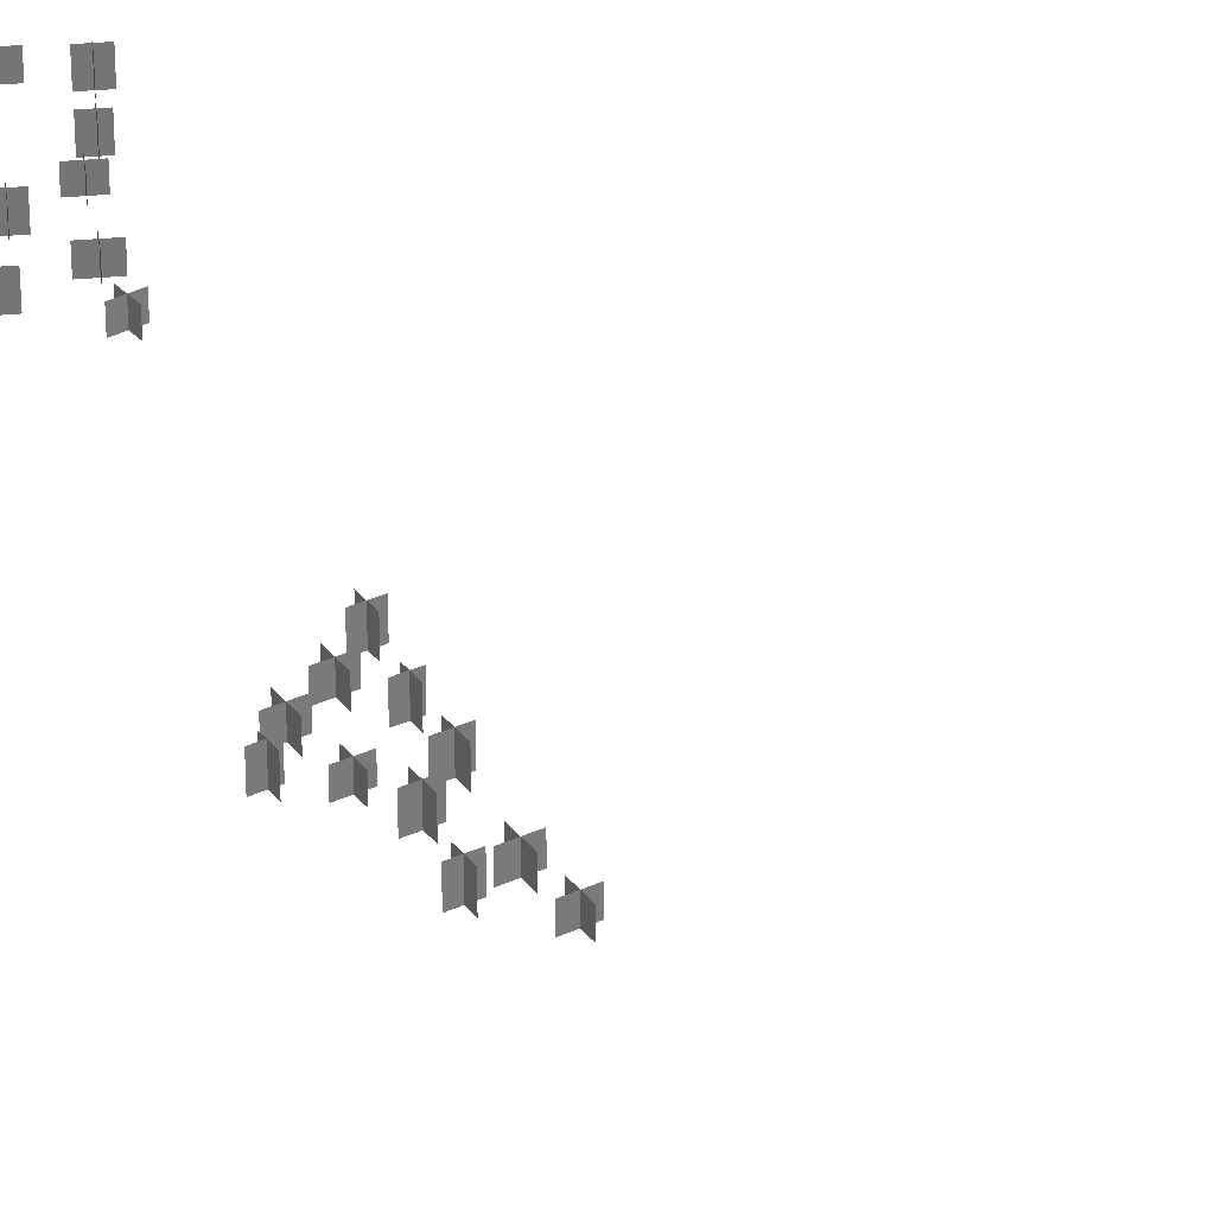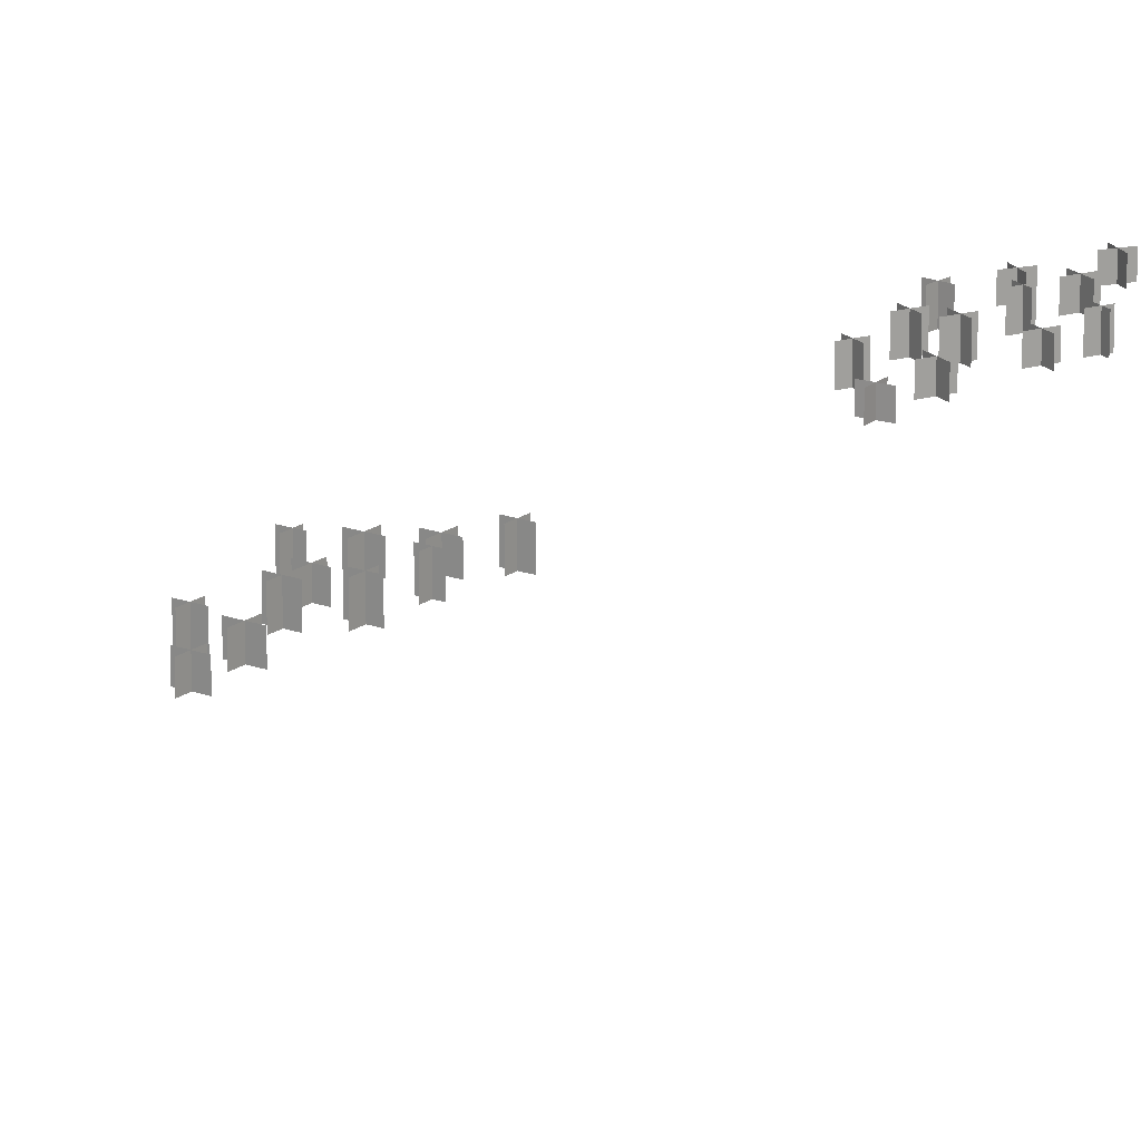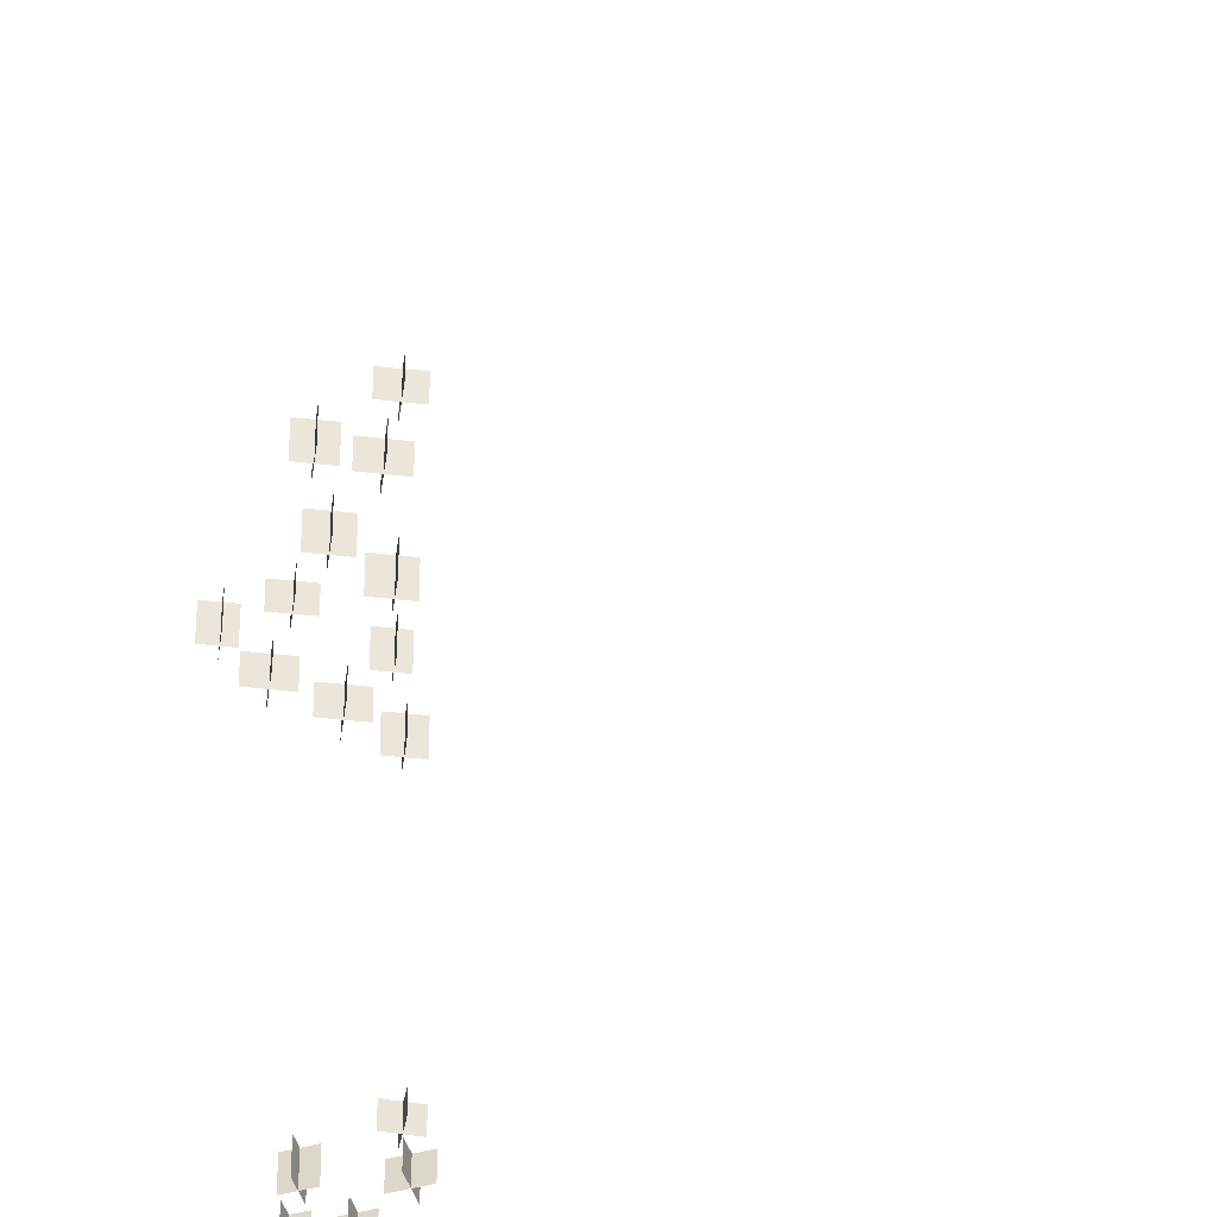
<metadata>
{"format":"obj","ext":"obj","renderer":"f3d","projection":"perspective","resolution":1024,"background":"white","views":[{"elev":33.8,"azim":153.2,"up":"+Y"},{"elev":17.9,"azim":-139.4,"up":"+Y"},{"elev":-44.5,"azim":177.6,"up":"+Y"}]}
</metadata>
<code>
v 20.56 -7.774 -151.5
v 20.56 -2.636 -151.5
v 20.93 -2.636 -147.4
v 20.93 -7.774 -147.4
v 22.82 -7.774 -149.6
v 22.82 -2.636 -149.6
v 18.67 -2.636 -149.2
v 18.67 -7.774 -149.2
v 32.73 -7.822 -133.3
v 32.73 -2.684 -133.3
v 33.06 -2.684 -129.6
v 33.06 -7.822 -129.6
v 34.99 -7.822 -131.4
v 34.99 -2.684 -131.4
v 31.36 -2.684 -131.1
v 31.36 -7.822 -131.1
v 30.31 -7.81 -152.3
v 30.31 -2.671 -152.3
v 30.72 -2.671 -147.7
v 30.72 -7.81 -147.7
v 33.09 -7.81 -150
v 33.09 -2.671 -150
v 28.51 -2.671 -149.6
v 28.51 -7.81 -149.6
v 27.14 -7.805 -119.1
v 27.14 -2.667 -119.1
v 27.55 -2.667 -114.5
v 27.55 -7.805 -114.5
v 29.7 -7.805 -117
v 29.7 -2.667 -117
v 25.12 -2.667 -116.6
v 25.12 -7.805 -116.6
v 19.27 -7.797 -121.3
v 19.27 -3.913 -121.3
v 19.69 -3.913 -116.7
v 19.69 -7.797 -116.7
v 21.84 -7.797 -119.2
v 21.84 -3.927 -119.2
v 17.26 -3.927 -118.8
v 17.26 -7.797 -118.8
v 20.57 -7.777 -140.3
v 20.57 -3.62 -140.3
v 21.02 -3.62 -135.2
v 21.02 -7.777 -135.2
v 23.37 -7.777 -138
v 23.37 -3.633 -138
v 18.35 -3.633 -137.5
v 18.35 -7.777 -137.5
v 16.63 -6.528 9.635
v 16.63 -1.39 9.635
v 17 -1.39 13.79
v 17 -6.528 13.79
v 18.89 -6.528 11.53
v 18.89 -1.39 11.53
v 14.74 -1.39 11.9
v 14.74 -6.528 11.9
v 17.7 -6.867 -1.048
v 17.7 -1.729 -1.048
v 18.03 -1.729 2.62
v 18.03 -6.867 2.62
v 19.96 -6.867 0.8437
v 19.96 -1.729 0.8437
v 16.33 -1.729 1.17
v 16.33 -6.867 1.17
v 17.79 -7.078 -10.44
v 17.79 -1.94 -10.44
v 18.21 -1.94 -5.826
v 18.21 -7.078 -5.826
v 20.57 -7.078 -8.119
v 20.57 -1.94 -8.119
v 15.99 -1.94 -7.708
v 15.99 -7.078 -7.708
v 23.27 -7.342 -15.44
v 23.27 -2.204 -15.44
v 23.69 -2.204 -10.82
v 23.69 -7.342 -10.82
v 25.84 -7.342 -13.33
v 25.84 -2.204 -13.33
v 21.26 -2.204 -12.92
v 21.26 -7.342 -12.92
v 17.72 -7.512 -33.24
v 17.72 -3.629 -33.24
v 18.13 -3.629 -28.62
v 18.13 -7.512 -28.62
v 20.28 -7.512 -31.13
v 20.28 -3.642 -31.13
v 15.7 -3.642 -30.71
v 15.7 -7.512 -30.71
v 18.97 -7.401 -25.19
v 18.97 -3.244 -25.19
v 19.43 -3.244 -20.12
v 19.43 -7.401 -20.12
v 21.78 -7.401 -22.87
v 21.78 -3.258 -22.87
v 16.75 -3.258 -22.42
v 16.75 -7.401 -22.42
v 21.79 -6.861 4.429
v 21.79 -2.704 4.429
v 22.24 -2.704 9.494
v 22.24 -6.861 9.494
v 24.59 -6.861 6.744
v 24.59 -2.718 6.744
v 19.57 -2.718 7.194
v 19.57 -6.861 7.194
v 24.67 -7.565 -25.83
v 24.67 -2.427 -25.83
v 25.05 -2.427 -21.68
v 25.05 -7.565 -21.68
v 26.94 -7.565 -23.94
v 26.94 -2.427 -23.94
v 22.78 -2.427 -23.57
v 22.78 -7.565 -23.57
v 26.22 -7.29 -8.325
v 26.22 -3.407 -8.325
v 26.63 -3.407 -3.709
v 26.63 -7.29 -3.709
v 28.78 -7.29 -6.215
v 28.78 -3.42 -6.215
v 24.2 -3.42 -5.804
v 24.2 -7.29 -5.804
v 28.05 -7.155 0.6721
v 28.05 -2.998 0.6721
v 28.51 -2.998 5.738
v 28.51 -7.155 5.738
v 30.86 -7.155 2.987
v 30.86 -3.011 2.987
v 25.83 -3.011 3.437
v 25.83 -7.155 3.437
v 32.24 -7.379 -4.113
v 32.24 -2.241 -4.113
v 32.57 -2.241 -0.4462
v 32.57 -7.379 -0.4462
v 34.5 -7.379 -2.222
v 34.5 -2.241 -2.222
v 30.86 -2.241 -1.896
v 30.86 -7.379 -1.896
v 4.288 -0.1548 98.21
v 4.288 4.983 98.21
v 2.889 4.983 102.1
v 2.889 -0.1548 102.1
v 5.553 -0.1548 100.9
v 5.553 4.983 100.9
v 1.624 4.983 99.47
v 1.624 -0.1548 99.47
v 8.283 -1.057 88.12
v 8.283 4.081 88.12
v 7.047 4.081 91.59
v 7.047 -1.057 91.59
v 9.547 -1.057 90.79
v 9.547 4.081 90.79
v 6.107 4.081 89.56
v 6.107 -1.057 89.56
v 20.62 -2.604 80.51
v 20.62 2.535 80.51
v 19.06 2.535 84.88
v 19.06 -2.604 84.88
v 22.17 -2.604 83.78
v 22.17 2.535 83.78
v 17.84 2.535 82.24
v 17.84 -2.604 82.24
v 26.91 -3.196 80.61
v 26.91 1.942 80.61
v 25.36 1.942 84.98
v 25.36 -3.196 84.98
v 28.36 -3.196 83.6
v 28.36 1.942 83.6
v 24.03 1.942 82.06
v 24.03 -3.196 82.06
v 15.54 -3.646 61.98
v 15.54 0.2375 61.98
v 16.25 0.2375 66.56
v 16.25 -3.646 66.56
v 18.23 -3.646 63.92
v 18.23 0.2244 63.92
v 13.69 0.2244 64.63
v 13.69 -3.646 64.63
v 15.81 -2.921 70.34
v 15.81 1.237 70.34
v 14.1 1.237 75.13
v 14.1 -2.921 75.13
v 17.39 -2.921 73.61
v 17.39 1.223 73.61
v 12.64 1.223 71.92
v 12.64 -2.921 71.92
v 11.99 -0.3995 103.2
v 11.99 3.757 103.2
v 10.29 3.757 108
v 10.29 -0.3995 108
v 13.57 -0.3995 106.5
v 13.57 3.744 106.5
v 8.821 3.744 104.8
v 8.821 -0.3995 104.8
v 25.9 -3.898 70.4
v 25.9 1.24 70.4
v 24.5 1.24 74.33
v 24.5 -3.898 74.33
v 27.16 -3.898 73.06
v 27.16 1.24 73.06
v 23.23 1.24 71.66
v 23.23 -3.898 71.66
v 11.87 -1.702 82.73
v 11.87 2.181 82.73
v 10.32 2.181 87.1
v 10.32 -1.702 87.1
v 13.32 -1.702 85.72
v 13.32 2.168 85.72
v 8.989 2.168 84.18
v 8.989 -1.702 84.18
v 19.65 -1.21 99.36
v 19.65 2.947 99.36
v 17.94 2.947 104.2
v 17.94 -1.21 104.2
v 21.23 -1.21 102.6
v 21.23 2.934 102.6
v 16.48 2.934 100.9
v 16.48 -1.21 100.9
v 20.69 -1.865 91.68
v 20.69 3.274 91.68
v 19.46 3.274 95.15
v 19.46 -1.865 95.15
v 21.96 -1.865 94.34
v 21.96 3.274 94.34
v 18.52 3.274 93.12
v 18.52 -1.865 93.12
v 29.53 -2.823 89.86
v 29.53 2.315 89.86
v 29.59 2.315 94.03
v 29.59 -2.823 94.03
v 31.64 -2.823 91.91
v 31.64 2.315 91.91
v 27.47 2.315 91.98
v 27.47 -2.823 91.98
v 22.65 -0.8101 109.9
v 22.65 3.073 109.9
v 20.48 3.073 114
v 20.48 -0.8101 114
v 23.65 -0.8101 113.1
v 23.65 3.06 113.1
v 19.59 3.06 111
v 19.59 -0.8101 111
v 28.26 -1.889 100.1
v 28.26 1.995 100.1
v 26.16 1.995 104.3
v 26.16 -1.889 104.3
v 29.32 -1.889 103.3
v 29.32 1.981 103.3
v 25.22 1.981 101.2
v 25.22 -1.889 101.2
v -20.31 2.274 131.2
v -20.31 7.412 131.2
v -23.23 7.412 134.2
v -23.23 2.274 134.2
v -20.28 2.274 134.2
v -20.28 7.412 134.2
v -23.26 7.412 131.3
v -23.26 2.274 131.3
v -9.815 1.837 129.8
v -9.815 6.975 129.8
v -12.39 6.975 132.5
v -12.39 1.837 132.5
v -9.788 1.837 132.8
v -9.788 6.975 132.8
v -12.39 6.975 130.2
v -12.39 1.837 130.2
v -6.153 1.452 120.5
v -6.153 6.59 120.5
v -9.399 6.59 123.8
v -9.399 1.452 123.8
v -6.121 1.452 124.1
v -6.121 6.59 124.1
v -9.403 6.59 120.9
v -9.403 1.452 120.9
v -22.95 2.262 125.2
v -22.95 6.419 125.2
v -26.52 6.419 128.8
v -26.52 2.262 128.8
v -22.9 2.262 128.8
v -22.9 6.406 128.8
v -26.5 6.406 125.3
v -26.5 2.262 125.3
v -12.78 1.619 116.6
v -12.78 5.502 116.6
v -16.02 5.502 119.9
v -16.02 1.619 119.9
v -12.72 1.619 119.9
v -12.72 5.489 119.9
v -16 5.489 116.7
v -16 1.619 116.7
v -22.53 2.277 148
v -22.53 6.433 148
v -26.1 6.433 151.7
v -26.1 2.277 151.7
v -22.48 2.277 151.7
v -22.48 6.42 151.7
v -26.08 6.42 148.1
v -26.08 2.277 148.1
v -32.38 2.684 129.2
v -32.38 7.822 129.2
v -34.96 7.822 131.8
v -34.96 2.684 131.8
v -32.35 2.684 132.1
v -32.35 7.822 132.1
v -34.96 7.822 129.6
v -34.96 2.684 129.6
g Tree01_177_8
f 1 3 2
f 1 4 3
f 5 7 6
f 5 8 7
f 9 11 10
f 9 12 11
f 13 15 14
f 13 16 15
f 17 19 18
f 17 20 19
f 21 23 22
f 21 24 23
f 25 27 26
f 25 28 27
f 29 31 30
f 29 32 31
f 33 35 34
f 33 36 35
f 37 39 38
f 37 40 39
f 41 43 42
f 41 44 43
f 45 47 46
f 45 48 47
f 49 51 50
f 49 52 51
f 53 55 54
f 53 56 55
f 57 59 58
f 57 60 59
f 61 63 62
f 61 64 63
f 65 67 66
f 65 68 67
f 69 71 70
f 69 72 71
f 73 75 74
f 73 76 75
f 77 79 78
f 77 80 79
f 81 83 82
f 81 84 83
f 85 87 86
f 85 88 87
f 89 91 90
f 89 92 91
f 93 95 94
f 93 96 95
f 97 99 98
f 97 100 99
f 101 103 102
f 101 104 103
f 105 107 106
f 105 108 107
f 109 111 110
f 109 112 111
f 113 115 114
f 113 116 115
f 117 119 118
f 117 120 119
f 121 123 122
f 121 124 123
f 125 127 126
f 125 128 127
f 129 131 130
f 129 132 131
f 133 135 134
f 133 136 135
f 137 139 138
f 137 140 139
f 141 143 142
f 141 144 143
f 145 147 146
f 145 148 147
f 149 151 150
f 149 152 151
f 153 155 154
f 153 156 155
f 157 159 158
f 157 160 159
f 161 163 162
f 161 164 163
f 165 167 166
f 165 168 167
f 169 171 170
f 169 172 171
f 173 175 174
f 173 176 175
f 177 179 178
f 177 180 179
f 181 183 182
f 181 184 183
f 185 187 186
f 185 188 187
f 189 191 190
f 189 192 191
f 193 195 194
f 193 196 195
f 197 199 198
f 197 200 199
f 201 203 202
f 201 204 203
f 205 207 206
f 205 208 207
f 209 211 210
f 209 212 211
f 213 215 214
f 213 216 215
f 217 219 218
f 217 220 219
f 221 223 222
f 221 224 223
f 225 227 226
f 225 228 227
f 229 231 230
f 229 232 231
f 233 235 234
f 233 236 235
f 237 239 238
f 237 240 239
f 241 243 242
f 241 244 243
f 245 247 246
f 245 248 247
f 249 251 250
f 249 252 251
f 253 255 254
f 253 256 255
f 257 259 258
f 257 260 259
f 261 263 262
f 261 264 263
f 265 267 266
f 265 268 267
f 269 271 270
f 269 272 271
f 273 275 274
f 273 276 275
f 277 279 278
f 277 280 279
f 281 283 282
f 281 284 283
f 285 287 286
f 285 288 287
f 289 291 290
f 289 292 291
f 293 295 294
f 293 296 295
f 297 299 298
f 297 300 299
f 301 303 302
f 301 304 303

</code>
